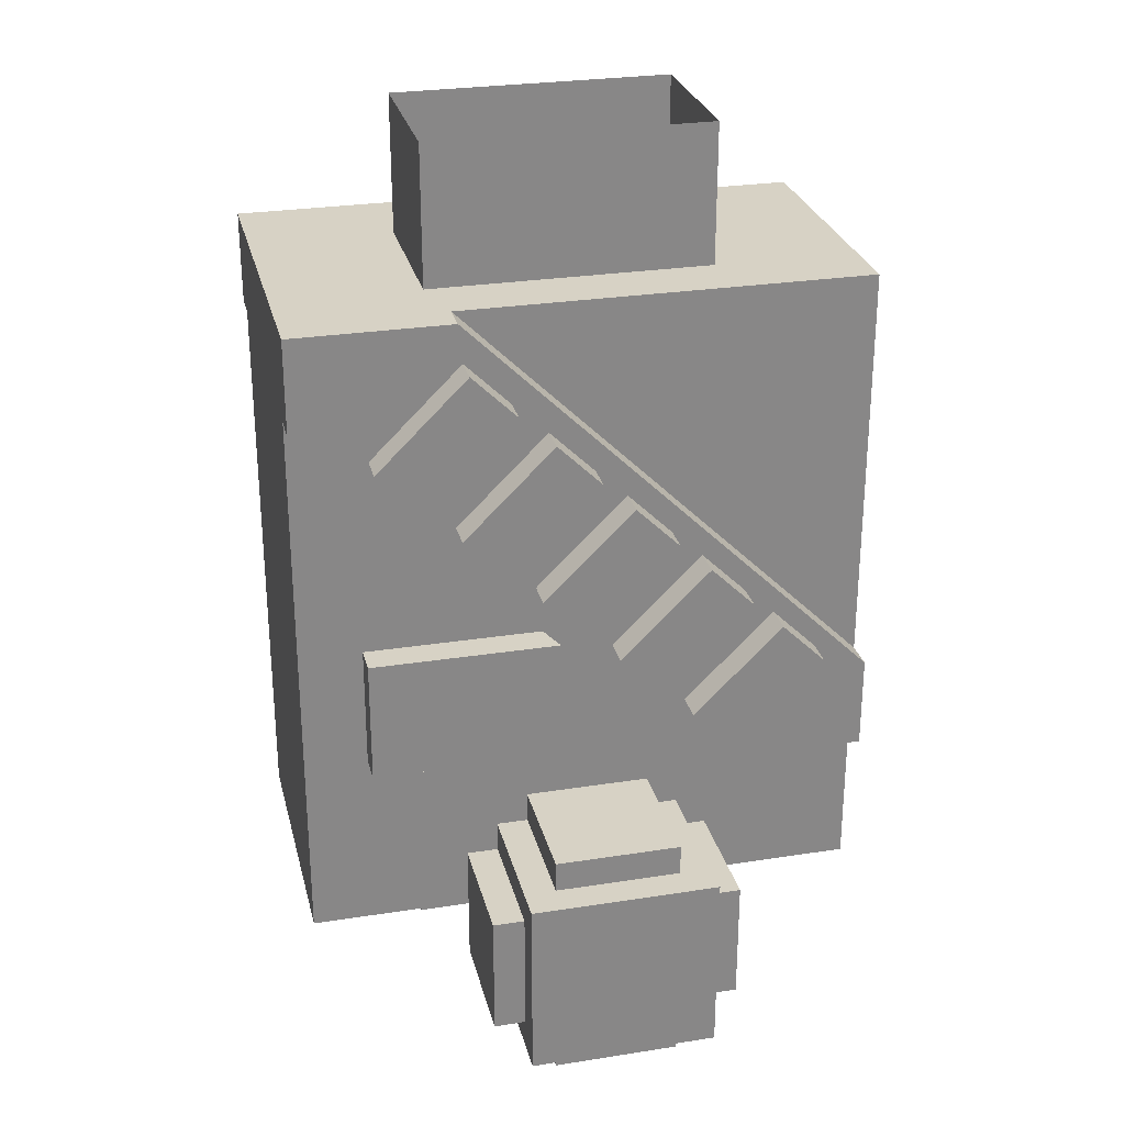
<metadata>
{"format":"obj","ext":"obj","renderer":"f3d","projection":"perspective","resolution":1024,"background":"white","views":[{"elev":27.6,"azim":166.5,"up":"+Z"}]}
</metadata>
<code>
g avatar_eared_spec_forces_body_mesh
v -0.002482 -0.001542 0.009904
v -0.002482 -0.001852 0.009904
v -0.002482 -0.001852 0.008682
v -0.002482 -0.001542 0.008682
v -0.002792 -0.001542 0.009904
v -0.002792 -0.001542 0.008376
v -0.002792 0.00125 0.008376
v -0.002792 0.00125 0.009904
v -0.002792 -0.001542 0.01082
v -0.002792 -0.001852 0.01082
v -0.002792 -0.001852 0.009904
v -0.002792 0.00125 0.01082
v -0.002792 0.00156 0.01082
v -0.002792 0.00156 0.009904
v -0.002792 0.00125 0.01142
v -0.002792 -0.001542 0.01142
v -0.002792 -0.001542 0.01294
v -0.002792 0.00125 0.01294
v -0.002792 -0.001542 0.0148
v -0.002792 0.00125 0.0148
v 0.002792 0.00125 0.009904
v 0.002792 -0.001542 0.009904
v 0.002792 -0.001542 0.01142
v 0.002792 0.00125 0.01142
v 0.002792 0.00125 0.01294
v 0.002792 -0.001542 0.01294
v 0.002792 0.00125 0.01388
v 0.002792 -0.001542 0.01388
v 0.002792 0.00156 0.0148
v 0.002792 0.00156 0.01388
v 0.002792 -0.001852 0.0148
v 0.002792 -0.001852 0.01388
v 0.002792 0.00125 0.008376
v 0.002792 -0.001542 0.008376
v -0.0006204 -0.001542 0.01021
v -0.0006204 -0.001852 0.01021
v -0.0006204 -0.001852 0.008682
v -0.0006204 -0.001542 0.008682
v 0.0003102 0.00156 0.01143
v 0.0003102 0.00125 0.01143
v 0.0003102 0.00125 0.01021
v 0.0003102 0.00156 0.01021
v 0.0006204 -0.001542 0.01143
v 0.0006204 -0.001852 0.01143
v 0.0006204 -0.001852 0.01052
v 0.0006204 -0.001542 0.01052
v 0.001241 -0.001542 0.0148
v 0.001241 -0.001852 0.0148
v -0.0006445 -0.001852 0.01294
v -0.0006445 -0.001542 0.01294
v -0.002189 -0.001542 0.01142
v -0.002189 -0.001852 0.01142
v -0.002792 -0.001542 0.01082
v -0.002792 -0.001852 0.01082
v 0.002082 -0.001852 0.01355
v 0.002082 -0.002162 0.01355
v 0.001205 -0.002162 0.01441
v 0.001205 -0.001852 0.01441
v 0.001241 -0.001542 0.01021
v 0.001241 -0.001852 0.01021
v 0.001241 -0.001852 0.008682
v 0.001241 -0.001542 0.008682
v -0.001551 -0.001542 0.008682
v -0.001551 -0.001852 0.008682
v -0.001551 -0.001852 0.009904
v -0.001551 -0.001542 0.009904
v -0.002792 -0.001542 0.008376
v -0.001241 -0.001542 0.009904
v 0.002792 -0.001542 0.008376
v -0.002792 -0.001542 0.009904
v 0.002792 -0.001542 0.009904
v 0.000293 -0.001542 0.01142
v 0.002792 -0.001542 0.01142
v 0.0006204 -0.001542 0.01174
v 0.002172 -0.001542 0.01174
v 0.002792 -0.001542 0.01294
v 0.002172 -0.001542 0.01266
v 0.001551 -0.001542 0.01266
v 0.001837 -0.001542 0.01294
v 0.002792 -0.001542 0.01388
v 0.0003102 -0.001542 0.008682
v 0.0003102 -0.001852 0.008682
v 0.0003102 -0.001852 0.01021
v 0.0003102 -0.001542 0.01021
v 0.0007661 -0.001852 0.01398
v 0.0007661 -0.002162 0.01398
v 0.001643 -0.002162 0.01312
v 0.001643 -0.001852 0.01312
v 0.002172 -0.001542 0.008682
v 0.002172 -0.001852 0.008682
v 0.002172 -0.001852 0.01021
v 0.002172 -0.001542 0.01021
v 0.002172 -0.001542 0.01052
v 0.002172 -0.001852 0.01052
v 0.002172 -0.001852 0.01143
v 0.002172 -0.001542 0.01143
v 0.002172 0.00156 0.01021
v 0.002172 0.00125 0.01021
v 0.002172 0.00125 0.01143
v 0.002172 0.00156 0.01143
v 0.002172 -0.001542 0.01174
v 0.002172 -0.001852 0.01174
v 0.002172 -0.001852 0.01266
v 0.002172 -0.001542 0.01266
v 0.0003102 -0.001852 0.01021
v 0.0003102 -0.001852 0.008682
v -0.0006204 -0.001852 0.008682
v -0.0006204 -0.001852 0.01021
v 0.002172 -0.001852 0.01021
v 0.002172 -0.001852 0.008682
v 0.001241 -0.001852 0.008682
v 0.001241 -0.001852 0.01021
v 0.002172 -0.001852 0.01143
v 0.002172 -0.001852 0.01052
v 0.0006204 -0.001852 0.01052
v 0.0006204 -0.001852 0.01143
v -0.001551 -0.001852 0.008682
v -0.002482 -0.001852 0.008682
v -0.002482 -0.001852 0.009904
v -0.001551 -0.001852 0.009904
v 0.0003102 0.00156 0.01143
v 0.0003102 0.00156 0.01021
v 0.002172 0.00156 0.01021
v 0.002172 0.00156 0.01143
v -0.001551 -0.001542 0.008682
v -0.002482 -0.001542 0.008682
v -0.002482 -0.001852 0.008682
v -0.001551 -0.001852 0.008682
v 0.0003102 -0.001542 0.008682
v -0.0006204 -0.001542 0.008682
v -0.0006204 -0.001852 0.008682
v 0.0003102 -0.001852 0.008682
v 0.002172 -0.001542 0.008682
v 0.001241 -0.001542 0.008682
v 0.001241 -0.001852 0.008682
v 0.002172 -0.001852 0.008682
v -0.001241 -0.001542 0.009904
v -0.002792 -0.001542 0.009904
v -0.002792 -0.001852 0.009904
v -0.001241 -0.001852 0.009904
v -0.001241 0.00156 0.009904
v -0.002792 0.00156 0.009904
v -0.002792 0.00125 0.009904
v -0.001241 0.00125 0.009904
v 0.002172 0.00156 0.01021
v 0.0003102 0.00156 0.01021
v 0.0003102 0.00125 0.01021
v 0.002172 0.00125 0.01021
v 0.002172 -0.001542 0.01052
v 0.0006204 -0.001542 0.01052
v 0.0006204 -0.001852 0.01052
v 0.002172 -0.001852 0.01052
v 0.002172 -0.001542 0.01174
v 0.0006204 -0.001542 0.01174
v 0.0006204 -0.001852 0.01174
v 0.002172 -0.001852 0.01174
v 0.0007661 -0.001852 0.01398
v 0.001205 -0.001852 0.01441
v 0.001205 -0.002162 0.01441
v 0.0007661 -0.002162 0.01398
v 0.002792 0.00156 0.01388
v 0.002792 0.00156 0.0148
v 0.001241 0.00156 0.0148
v 0.001837 0.00156 0.01294
v -0.0006445 0.00156 0.01294
v 0.000293 0.00156 0.01142
v -0.002189 0.00156 0.01142
v -0.002792 0.00156 0.01082
v -0.001241 0.00156 0.009904
v -0.002792 0.00156 0.009904
v 0.002792 0.00156 0.01388
v 0.001837 0.00156 0.01294
v 0.001837 0.00125 0.01294
v 0.002792 0.00125 0.01388
v 0.000293 0.00125 0.01142
v 0.000293 0.00156 0.01142
v -0.001241 0.00125 0.009904
v -0.001241 0.00156 0.009904
v 0.0003102 -0.001852 0.01021
v -0.0006204 -0.001852 0.01021
v -0.0006204 -0.001542 0.01021
v 0.0003102 -0.001542 0.01021
v 0.002172 -0.001852 0.01021
v 0.001241 -0.001852 0.01021
v 0.001241 -0.001542 0.01021
v 0.002172 -0.001542 0.01021
v 0.002172 -0.001852 0.01143
v 0.0006204 -0.001852 0.01143
v 0.0006204 -0.001542 0.01143
v 0.002172 -0.001542 0.01143
v 0.002172 0.00125 0.01143
v 0.0003102 0.00125 0.01143
v 0.0003102 0.00156 0.01143
v 0.002172 0.00156 0.01143
v 0.002792 -0.001852 0.0148
v 0.001241 -0.001852 0.0148
v 0.001241 -0.001542 0.0148
v 0.001241 0.00125 0.0148
v 0.002792 0.00156 0.0148
v 0.001241 0.00156 0.0148
v -0.002792 0.00125 0.0148
v -0.002792 -0.001542 0.0148
v 0.002172 -0.001852 0.01266
v 0.001551 -0.001852 0.01266
v 0.001551 -0.001542 0.01266
v 0.002172 -0.001542 0.01266
v 0.001643 -0.002162 0.01312
v 0.002082 -0.002162 0.01355
v 0.002082 -0.001852 0.01355
v 0.001643 -0.001852 0.01312
v 0.001241 0.00156 0.0148
v 0.001241 0.00125 0.0148
v -0.0006445 0.00125 0.01294
v -0.0006445 0.00156 0.01294
v -0.002189 0.00156 0.01142
v -0.002189 0.00125 0.01142
v -0.002792 0.00156 0.01082
v -0.002792 0.00125 0.01082
v 0.001643 -0.002162 0.01312
v 0.0007661 -0.002162 0.01398
v 0.001205 -0.002162 0.01441
v 0.002082 -0.002162 0.01355
v -0.002792 0.00125 0.01082
v -0.002189 0.00125 0.01142
v -0.002792 0.00125 0.01142
v -0.002792 0.00125 0.01294
v -0.0006445 0.00125 0.01294
v -0.002792 0.00125 0.0148
v 0.001241 0.00125 0.0148
v 0.001241 -0.001852 0.0148
v 0.002792 -0.001852 0.0148
v 0.002792 -0.001852 0.01388
v 0.001837 -0.001852 0.01294
v -0.0006445 -0.001852 0.01294
v 0.001551 -0.001852 0.01266
v -0.002189 -0.001852 0.01142
v 0.0006204 -0.001852 0.01174
v 0.000293 -0.001852 0.01142
v -0.002792 -0.001852 0.01082
v -0.001241 -0.001852 0.009904
v -0.002792 -0.001852 0.009904
v 0.002792 0.00125 0.008376
v 0.002792 0.00125 0.009904
v -0.001241 0.00125 0.009904
v -0.002792 0.00125 0.008376
v -0.002792 0.00125 0.009904
v 0.000293 0.00125 0.01142
v 0.002792 0.00125 0.01142
v 0.001837 0.00125 0.01294
v 0.002792 0.00125 0.01294
v 0.002792 0.00125 0.01388
v 0.001551 -0.001852 0.01266
v 0.002172 -0.001852 0.01174
v 0.0006204 -0.001852 0.01174
v 0.002172 -0.001852 0.01266
v 0.001551 -0.001852 0.01266
v 0.001837 -0.001852 0.01294
v 0.001837 -0.001542 0.01294
v 0.001551 -0.001542 0.01266
v 0.002792 -0.001542 0.01388
v 0.002792 -0.001852 0.01388
v 0.0006204 -0.001542 0.01174
v 0.000293 -0.001542 0.01142
v 0.000293 -0.001852 0.01142
v 0.0006204 -0.001852 0.01174
v -0.001241 -0.001852 0.009904
v -0.001241 -0.001542 0.009904
v -0.002792 -0.001542 0.01082
v -0.002792 -0.001542 0.01142
v -0.002189 -0.001542 0.01142
v -0.0006445 -0.001542 0.01294
v -0.002792 -0.001542 0.01294
v 0.001241 -0.001542 0.0148
v -0.002792 -0.001542 0.0148
v -0.0009321 -0.001852 0.01066
v -0.0009321 -0.002162 0.01066
v -0.001809 -0.002162 0.01153
v -0.001809 -0.001852 0.01153
v -0.002248 -0.001852 0.01109
v -0.002248 -0.002162 0.01109
v -0.001371 -0.002162 0.01023
v -0.001371 -0.001852 0.01023
v -0.002248 -0.001852 0.01109
v -0.001809 -0.001852 0.01153
v -0.001809 -0.002162 0.01153
v -0.002248 -0.002162 0.01109
v -0.001371 -0.002162 0.01023
v -0.0009321 -0.002162 0.01066
v -0.0009321 -0.001852 0.01066
v -0.001371 -0.001852 0.01023
v -0.001371 -0.002162 0.01023
v -0.002248 -0.002162 0.01109
v -0.001809 -0.002162 0.01153
v -0.0009321 -0.002162 0.01066
v -0.0006324 -0.002162 0.01094
v -0.001509 -0.002162 0.0118
v -0.001071 -0.002162 0.01223
v -0.0001935 -0.002162 0.01137
v -0.0006324 -0.002162 0.01094
v -0.0001935 -0.002162 0.01137
v -0.0001935 -0.001852 0.01137
v -0.0006324 -0.001852 0.01094
v -0.001509 -0.001852 0.0118
v -0.001071 -0.001852 0.01223
v -0.001071 -0.002162 0.01223
v -0.001509 -0.002162 0.0118
v -0.001509 -0.001852 0.0118
v -0.001509 -0.002162 0.0118
v -0.0006324 -0.002162 0.01094
v -0.0006324 -0.001852 0.01094
v -0.0001935 -0.001852 0.01137
v -0.0001935 -0.002162 0.01137
v -0.001071 -0.002162 0.01223
v -0.001071 -0.001852 0.01223
v 0.0005536 -0.001852 0.01208
v 0.0005536 -0.002162 0.01208
v -0.0003234 -0.002162 0.01295
v -0.0003234 -0.001852 0.01295
v -0.0007623 -0.001852 0.01252
v -0.0007623 -0.002162 0.01252
v 0.0001147 -0.002162 0.01165
v 0.0001147 -0.001852 0.01165
v -0.0007623 -0.001852 0.01252
v -0.0003234 -0.001852 0.01295
v -0.0003234 -0.002162 0.01295
v -0.0007623 -0.002162 0.01252
v 0.0001147 -0.002162 0.01165
v 0.0005536 -0.002162 0.01208
v 0.0005536 -0.001852 0.01208
v 0.0001147 -0.001852 0.01165
v 0.0001147 -0.002162 0.01165
v -0.0007623 -0.002162 0.01252
v -0.0003234 -0.002162 0.01295
v 0.0005536 -0.002162 0.01208
v 0.0008623 -0.002162 0.01237
v -1.475e-05 -0.002162 0.01323
v 0.0004242 -0.002162 0.01367
v 0.001301 -0.002162 0.0128
v 0.0008623 -0.002162 0.01237
v 0.001301 -0.002162 0.0128
v 0.001301 -0.001852 0.0128
v 0.0008623 -0.001852 0.01237
v -1.475e-05 -0.001852 0.01323
v 0.0004242 -0.001852 0.01367
v 0.0004242 -0.002162 0.01367
v -1.475e-05 -0.002162 0.01323
v -1.475e-05 -0.001852 0.01323
v -1.475e-05 -0.002162 0.01323
v 0.0008623 -0.002162 0.01237
v 0.0008623 -0.001852 0.01237
v 0.001301 -0.001852 0.0128
v 0.001301 -0.002162 0.0128
v 0.0004242 -0.002162 0.01367
v 0.0004242 -0.001852 0.01367
v -0.002792 0.00125 0.008376
v -0.002792 -0.001542 0.008376
v 0.002792 -0.001542 0.008376
v 0.002792 0.00125 0.008376
v -0.0016 0.0006542 0.008376
v -0.0016 0.0006542 0.007912
v 0.0016 0.0006542 0.007912
v 0.0016 0.0006542 0.008376
v -0.0016 -0.0009462 0.008376
v -0.0016 -0.0009462 0.007912
v -0.0016 0.0006542 0.007912
v -0.0016 0.0006542 0.008376
v 0.0016 -0.0009462 0.008376
v 0.0016 -0.0009462 0.007912
v -0.0016 -0.0009462 0.007912
v -0.0016 -0.0009462 0.008376
v 0.0016 0.0006542 0.008376
v 0.0016 0.0006542 0.007912
v 0.0016 -0.0009462 0.007912
v 0.0016 -0.0009462 0.008376
v -0.001383 -0.0009454 0.0148
v -0.001383 0.0006534 0.0148
v -0.001383 0.0006534 0.01617
v -0.001383 -0.0009454 0.01617
v -0.001383 0.0006534 0.0148
v 0.001383 0.0006534 0.0148
v 0.001383 0.0006534 0.01617
v -0.001383 0.0006534 0.01617
v 0.001383 0.0006534 0.0148
v 0.001383 -0.0009454 0.0148
v 0.001383 -0.0009454 0.01617
v 0.001383 0.0006534 0.01617
v 0.001383 -0.0009454 0.0148
v -0.001383 -0.0009454 0.0148
v -0.001383 -0.0009454 0.01617
v 0.001383 -0.0009454 0.01617
v 0.002082 0.00156 0.01355
v 0.001205 0.00156 0.01441
v 0.001205 0.00187 0.01441
v 0.002082 0.00187 0.01355
v 0.0007661 0.00156 0.01398
v 0.001643 0.00156 0.01312
v 0.001643 0.00187 0.01312
v 0.0007661 0.00187 0.01398
v 0.0007661 0.00156 0.01398
v 0.0007661 0.00187 0.01398
v 0.001205 0.00187 0.01441
v 0.001205 0.00156 0.01441
v 0.001643 0.00187 0.01312
v 0.001643 0.00156 0.01312
v 0.002082 0.00156 0.01355
v 0.002082 0.00187 0.01355
v 0.001643 0.00187 0.01312
v 0.002082 0.00187 0.01355
v 0.001205 0.00187 0.01441
v 0.0007661 0.00187 0.01398
v -0.0009321 0.00156 0.01066
v -0.001809 0.00156 0.01153
v -0.001809 0.00187 0.01153
v -0.0009321 0.00187 0.01066
v -0.002248 0.00156 0.01109
v -0.001371 0.00156 0.01023
v -0.001371 0.00187 0.01023
v -0.002248 0.00187 0.01109
v -0.002248 0.00156 0.01109
v -0.002248 0.00187 0.01109
v -0.001809 0.00187 0.01153
v -0.001809 0.00156 0.01153
v -0.001371 0.00187 0.01023
v -0.001371 0.00156 0.01023
v -0.0009321 0.00156 0.01066
v -0.0009321 0.00187 0.01066
v -0.001371 0.00187 0.01023
v -0.0009321 0.00187 0.01066
v -0.001809 0.00187 0.01153
v -0.002248 0.00187 0.01109
v -0.0006324 0.00187 0.01094
v -0.0001935 0.00187 0.01137
v -0.001071 0.00187 0.01223
v -0.001509 0.00187 0.0118
v -0.0006324 0.00187 0.01094
v -0.0006324 0.00156 0.01094
v -0.0001935 0.00156 0.01137
v -0.0001935 0.00187 0.01137
v -0.001509 0.00156 0.0118
v -0.001509 0.00187 0.0118
v -0.001071 0.00187 0.01223
v -0.001071 0.00156 0.01223
v -0.001509 0.00156 0.0118
v -0.0006324 0.00156 0.01094
v -0.0006324 0.00187 0.01094
v -0.001509 0.00187 0.0118
v -0.0001935 0.00156 0.01137
v -0.001071 0.00156 0.01223
v -0.001071 0.00187 0.01223
v -0.0001935 0.00187 0.01137
v 0.0005536 0.00156 0.01208
v -0.0003234 0.00156 0.01295
v -0.0003234 0.00187 0.01295
v 0.0005536 0.00187 0.01208
v -0.0007623 0.00156 0.01252
v 0.0001147 0.00156 0.01165
v 0.0001147 0.00187 0.01165
v -0.0007623 0.00187 0.01252
v -0.0007623 0.00156 0.01252
v -0.0007623 0.00187 0.01252
v -0.0003234 0.00187 0.01295
v -0.0003234 0.00156 0.01295
v 0.0001147 0.00187 0.01165
v 0.0001147 0.00156 0.01165
v 0.0005536 0.00156 0.01208
v 0.0005536 0.00187 0.01208
v 0.0001147 0.00187 0.01165
v 0.0005536 0.00187 0.01208
v -0.0003234 0.00187 0.01295
v -0.0007623 0.00187 0.01252
v 0.0008623 0.00187 0.01237
v 0.001301 0.00187 0.0128
v 0.0004242 0.00187 0.01367
v -1.475e-05 0.00187 0.01323
v 0.0008623 0.00187 0.01237
v 0.0008623 0.00156 0.01237
v 0.001301 0.00156 0.0128
v 0.001301 0.00187 0.0128
v -1.475e-05 0.00156 0.01323
v -1.475e-05 0.00187 0.01323
v 0.0004242 0.00187 0.01367
v 0.0004242 0.00156 0.01367
v -1.475e-05 0.00156 0.01323
v 0.0008623 0.00156 0.01237
v 0.0008623 0.00187 0.01237
v -1.475e-05 0.00187 0.01323
v 0.001301 0.00156 0.0128
v 0.0004242 0.00156 0.01367
v 0.0004242 0.00187 0.01367
v 0.001301 0.00187 0.0128
v 0.001208 0.002491 0.007749
v 0.001208 0.00125 0.007749
v 0.001208 0.00125 0.008972
v 0.001208 0.002491 0.008972
v 0.0005871 0.002491 0.007138
v -0.0006538 0.002491 0.007138
v -0.0006538 0.00125 0.007138
v 0.0005871 0.00125 0.007138
v 0.0008973 0.002801 0.007444
v 0.0008973 0.002801 0.009278
v -0.0009641 0.002801 0.009278
v -0.0009641 0.002801 0.007444
v 0.0008973 0.002491 0.007749
v 0.0008973 0.00125 0.007749
v 0.001208 0.00125 0.007749
v 0.001208 0.002491 0.007749
v -0.0009641 0.00125 0.007749
v -0.0009641 0.002491 0.007749
v -0.001274 0.002491 0.007749
v -0.001274 0.00125 0.007749
v 0.0005871 0.00125 0.009583
v -0.0006538 0.00125 0.009583
v -0.0006538 0.002491 0.009583
v 0.0005871 0.002491 0.009583
v -0.0009641 0.002491 0.008972
v -0.0009641 0.00125 0.008972
v -0.001274 0.00125 0.008972
v -0.001274 0.002491 0.008972
v -0.001274 0.002491 0.008972
v -0.001274 0.00125 0.008972
v -0.001274 0.00125 0.007749
v -0.001274 0.002491 0.007749
v 0.0005871 0.002491 0.009278
v 0.0005871 0.00125 0.009278
v 0.0005871 0.00125 0.009583
v 0.0005871 0.002491 0.009583
v 0.001208 0.002491 0.008972
v 0.001208 0.00125 0.008972
v 0.0008973 0.00125 0.008972
v 0.0008973 0.002491 0.008972
v 0.0008973 0.002801 0.007444
v 0.0008973 0.00125 0.007444
v 0.0008973 0.00125 0.009278
v 0.0008973 0.002801 0.009278
v 0.0008973 0.002801 0.009278
v 0.0008973 0.00125 0.009278
v -0.0009641 0.00125 0.009278
v -0.0009641 0.002801 0.009278
v -0.0006538 0.002491 0.009583
v -0.0006538 0.00125 0.009583
v -0.0006538 0.00125 0.009278
v -0.0006538 0.002491 0.009278
v -0.0009641 0.002801 0.009278
v -0.0009641 0.00125 0.009278
v -0.0009641 0.00125 0.007444
v -0.0009641 0.002801 0.007444
v 0.001208 0.002491 0.007749
v 0.001208 0.002491 0.008972
v 0.0008973 0.002491 0.008972
v 0.0008973 0.002491 0.007749
v 0.0005871 0.002491 0.007444
v -0.0006538 0.002491 0.007444
v -0.0006538 0.002491 0.007138
v 0.0005871 0.002491 0.007138
v -0.0006538 0.00125 0.007138
v -0.0006538 0.002491 0.007138
v -0.0006538 0.002491 0.007444
v -0.0006538 0.00125 0.007444
v 0.0005871 0.002491 0.007138
v 0.0005871 0.00125 0.007138
v 0.0005871 0.00125 0.007444
v 0.0005871 0.002491 0.007444
v -0.0009641 0.002801 0.007444
v -0.0009641 0.00125 0.007444
v 0.0008973 0.00125 0.007444
v 0.0008973 0.002801 0.007444
v -0.001274 0.002491 0.007749
v -0.0009641 0.002491 0.007749
v -0.0009641 0.002491 0.008972
v -0.001274 0.002491 0.008972
v -0.0006538 0.002491 0.009278
v 0.0005871 0.002491 0.009278
v 0.0005871 0.002491 0.009583
v -0.0006538 0.002491 0.009583
v 0.0008973 0.00125 0.007444
v -0.0009641 0.00125 0.007444
v -0.0009641 0.00125 0.009278
v 0.0008973 0.00125 0.009278
v 0.001208 0.00125 0.007749
v 0.0008973 0.00125 0.007749
v 0.0008973 0.00125 0.008972
v 0.001208 0.00125 0.008972
v 0.0005871 0.00125 0.007444
v 0.0005871 0.00125 0.007138
v -0.0006538 0.00125 0.007138
v -0.0006538 0.00125 0.007444
v -0.001274 0.00125 0.007749
v -0.001274 0.00125 0.008972
v -0.0009641 0.00125 0.008972
v -0.0009641 0.00125 0.007749
g avatar_eared_spec_forces_body_mesh_0
f 3 2 1
f 4 3 1
f 7 6 5
f 8 7 5
f 5 9 8
f 9 5 10
f 5 11 10
f 9 12 8
f 8 12 13
f 14 8 13
f 15 12 9
f 16 15 9
f 16 17 15
f 17 18 15
f 17 19 18
f 19 20 18
f 23 22 21
f 24 23 21
f 24 25 23
f 25 26 23
f 25 27 26
f 27 28 26
f 27 29 28
f 27 30 29
f 29 31 28
f 31 32 28
f 21 22 33
f 22 34 33
f 37 36 35
f 38 37 35
f 41 40 39
f 42 41 39
f 45 44 43
f 46 45 43
f 49 48 47
f 50 49 47
f 50 51 49
f 51 52 49
f 51 53 52
f 53 54 52
f 57 56 55
f 58 57 55
f 61 60 59
f 62 61 59
f 65 64 63
f 66 65 63
f 69 68 67
f 68 70 67
f 69 71 68
f 72 68 71
f 73 72 71
f 73 74 72
f 75 74 73
f 73 76 75
f 75 76 77
f 77 76 78
f 76 79 78
f 76 80 79
f 83 82 81
f 84 83 81
f 87 86 85
f 88 87 85
f 91 90 89
f 92 91 89
f 95 94 93
f 96 95 93
f 99 98 97
f 100 99 97
f 103 102 101
f 104 103 101
f 107 106 105
f 108 107 105
f 111 110 109
f 112 111 109
f 115 114 113
f 116 115 113
f 119 118 117
f 120 119 117
f 123 122 121
f 124 123 121
f 127 126 125
f 128 127 125
f 131 130 129
f 132 131 129
f 135 134 133
f 136 135 133
f 139 138 137
f 140 139 137
f 143 142 141
f 144 143 141
f 147 146 145
f 148 147 145
f 151 150 149
f 152 151 149
f 155 154 153
f 156 155 153
f 159 158 157
f 160 159 157
f 163 162 161
f 163 161 164
f 165 163 164
f 165 164 166
f 167 165 166
f 167 166 168
f 166 169 168
f 169 170 168
f 173 172 171
f 174 173 171
f 173 175 172
f 175 176 172
f 175 177 176
f 177 178 176
f 181 180 179
f 182 181 179
f 185 184 183
f 186 185 183
f 189 188 187
f 190 189 187
f 193 192 191
f 194 193 191
f 197 196 195
f 198 197 195
f 199 198 195
f 198 199 200
f 198 201 197
f 201 202 197
f 205 204 203
f 206 205 203
f 209 208 207
f 210 209 207
f 213 212 211
f 214 213 211
f 214 215 213
f 215 216 213
f 215 217 216
f 217 218 216
f 221 220 219
f 222 221 219
f 225 224 223
f 225 226 224
f 226 227 224
f 226 228 227
f 228 229 227
f 232 231 230
f 232 230 233
f 233 230 234
f 235 233 234
f 235 234 236
f 237 235 236
f 238 237 236
f 238 236 239
f 240 238 239
f 240 239 241
f 244 243 242
f 245 244 242
f 246 244 245
f 244 247 243
f 247 248 243
f 247 249 248
f 249 250 248
f 249 251 250
f 254 253 252
f 252 253 255
f 258 257 256
f 259 258 256
f 258 260 257
f 260 261 257
f 264 263 262
f 265 264 262
f 264 266 263
f 266 267 263
f 270 269 268
f 270 271 269
f 271 272 269
f 271 273 272
f 273 274 272
f 277 276 275
f 278 277 275
f 281 280 279
f 282 281 279
f 285 284 283
f 286 285 283
f 289 288 287
f 290 289 287
f 293 292 291
f 294 293 291
f 297 296 295
f 298 297 295
f 301 300 299
f 302 301 299
f 305 304 303
f 306 305 303
f 309 308 307
f 310 309 307
f 313 312 311
f 314 313 311
f 317 316 315
f 318 317 315
f 321 320 319
f 322 321 319
f 325 324 323
f 326 325 323
f 329 328 327
f 330 329 327
f 333 332 331
f 334 333 331
f 337 336 335
f 338 337 335
f 341 340 339
f 342 341 339
f 345 344 343
f 346 345 343
f 349 348 347
f 350 349 347
f 353 352 351
f 354 353 351
f 357 356 355
f 358 357 355
f 361 360 359
f 362 361 359
f 365 364 363
f 366 365 363
f 369 368 367
f 370 369 367
f 373 372 371
f 374 373 371
f 377 376 375
f 378 377 375
f 381 380 379
f 382 381 379
f 385 384 383
f 386 385 383
f 389 388 387
f 390 389 387
f 393 392 391
f 394 393 391
f 397 396 395
f 398 397 395
f 401 400 399
f 402 401 399
f 405 404 403
f 406 405 403
f 409 408 407
f 410 409 407
f 413 412 411
f 414 413 411
f 417 416 415
f 418 417 415
f 421 420 419
f 422 421 419
f 425 424 423
f 426 425 423
f 429 428 427
f 430 429 427
f 433 432 431
f 434 433 431
f 437 436 435
f 438 437 435
f 441 440 439
f 442 441 439
f 445 444 443
f 446 445 443
f 449 448 447
f 450 449 447
f 453 452 451
f 454 453 451
f 457 456 455
f 458 457 455
f 461 460 459
f 462 461 459
f 465 464 463
f 466 465 463
f 469 468 467
f 470 469 467
f 473 472 471
f 474 473 471
f 477 476 475
f 478 477 475
f 481 480 479
f 482 481 479
f 485 484 483
f 486 485 483
f 489 488 487
f 490 489 487
f 493 492 491
f 494 493 491
f 497 496 495
f 498 497 495
f 501 500 499
f 502 501 499
f 505 504 503
f 506 505 503
f 509 508 507
f 510 509 507
f 513 512 511
f 514 513 511
f 517 516 515
f 518 517 515
f 521 520 519
f 522 521 519
f 525 524 523
f 526 525 523
f 529 528 527
f 530 529 527
f 533 532 531
f 534 533 531
f 537 536 535
f 538 537 535
f 541 540 539
f 542 541 539
f 545 544 543
f 546 545 543
f 549 548 547
f 550 549 547
f 553 552 551
f 554 553 551
f 557 556 555
f 558 557 555
f 561 560 559
f 562 561 559
f 565 564 563
f 566 565 563
f 569 568 567
f 570 569 567
f 573 572 571
f 574 573 571
f 577 576 575
f 578 577 575
f 581 580 579
f 582 581 579
f 585 584 583
f 586 585 583
f 589 588 587
f 590 589 587

</code>
